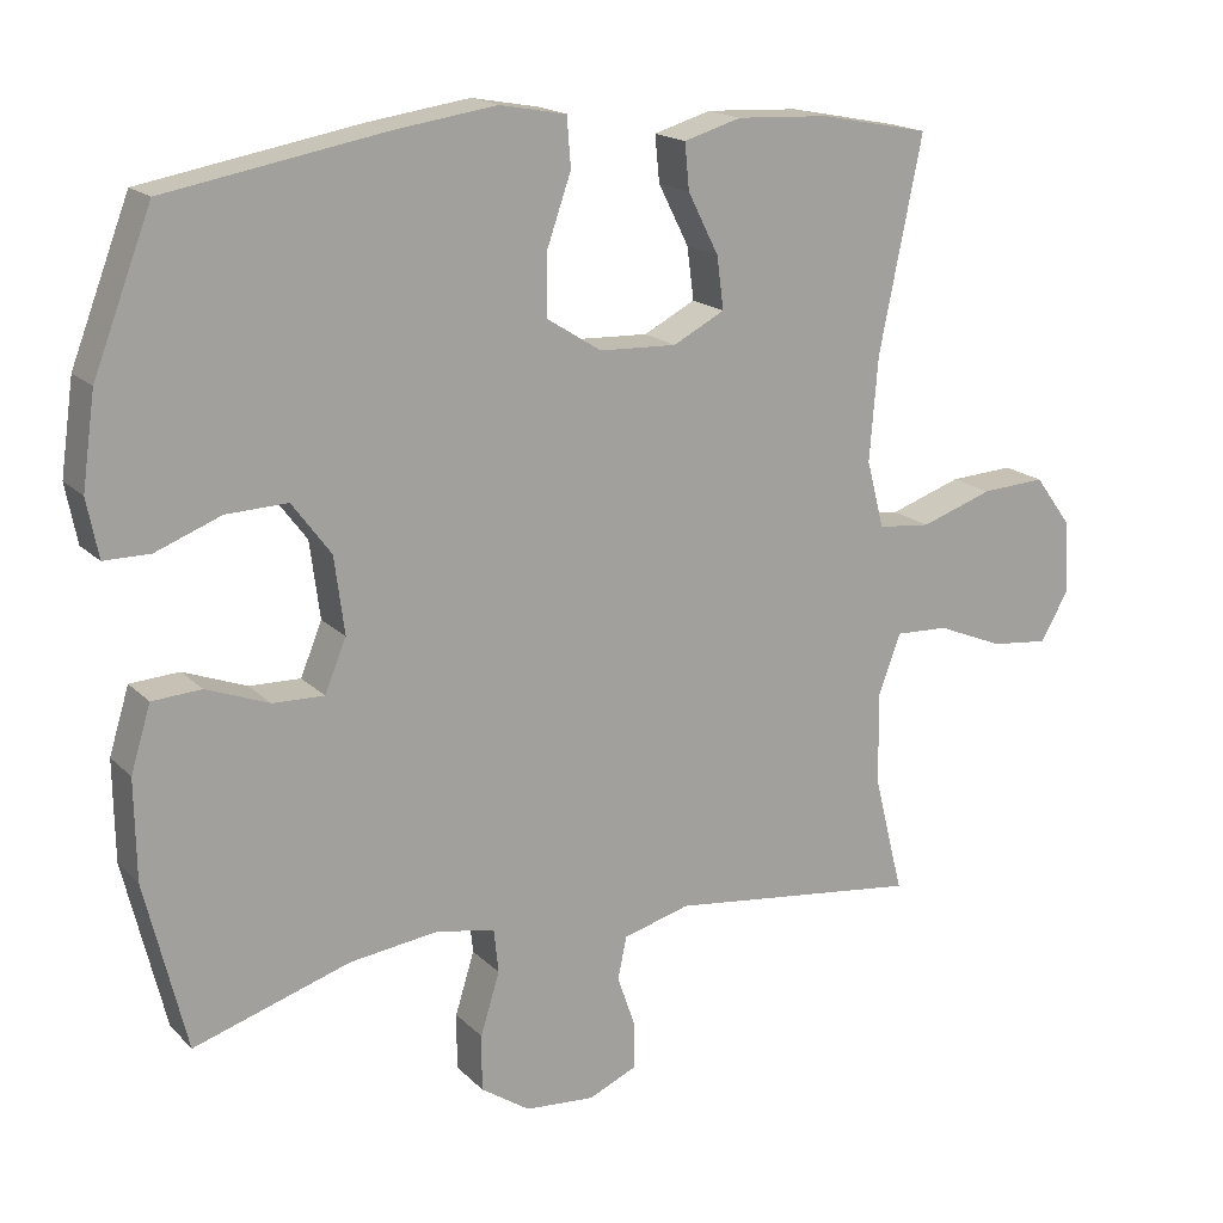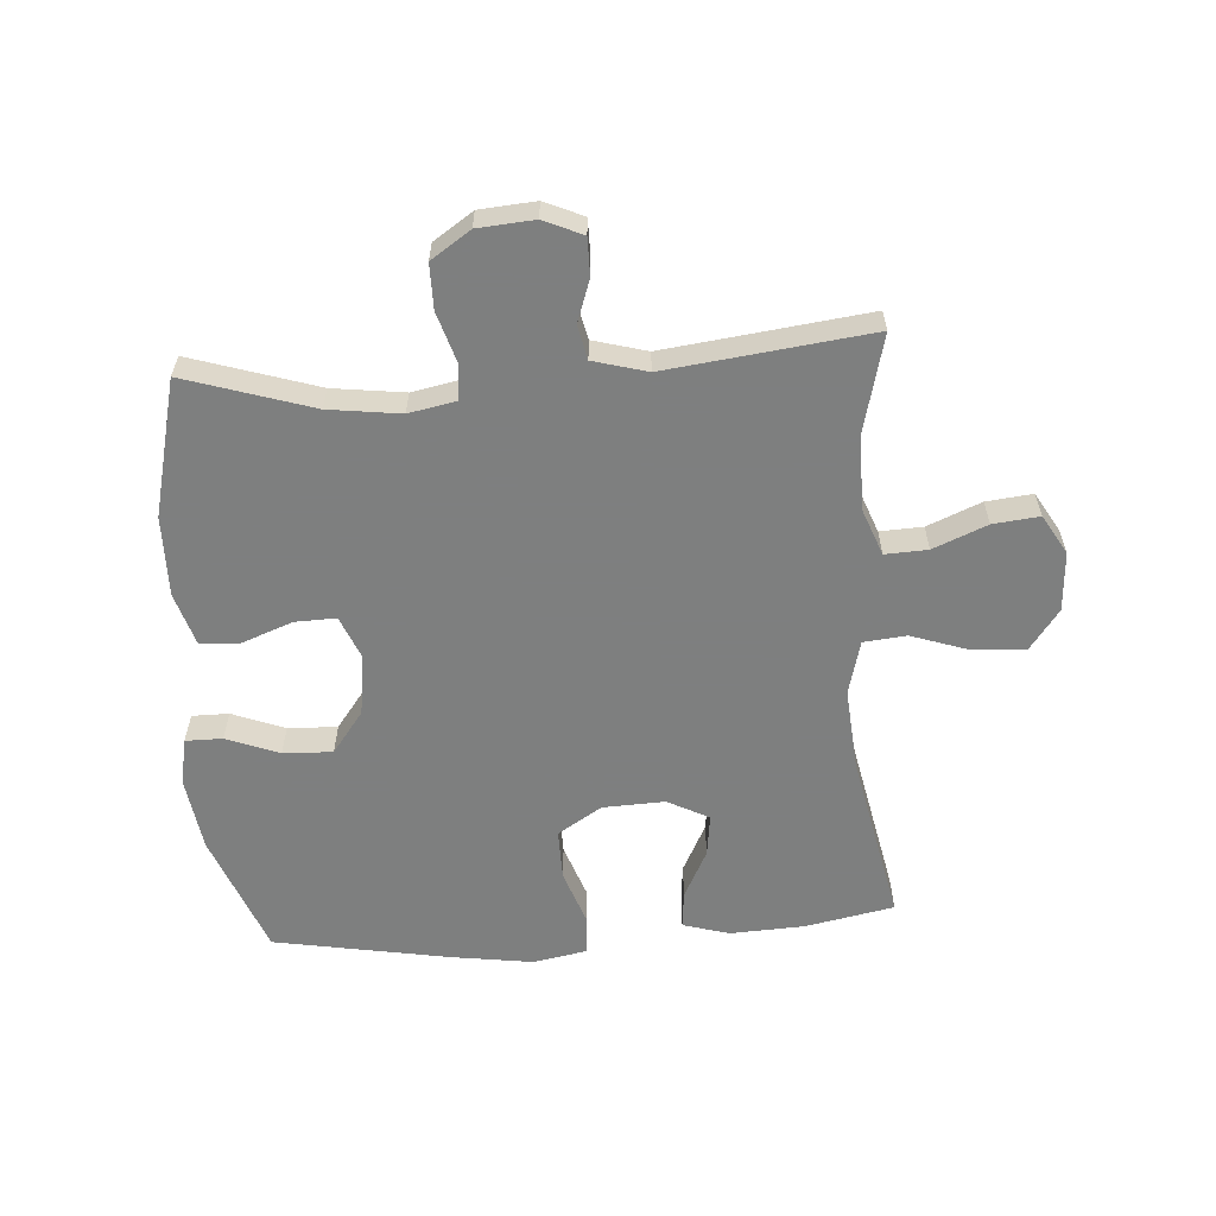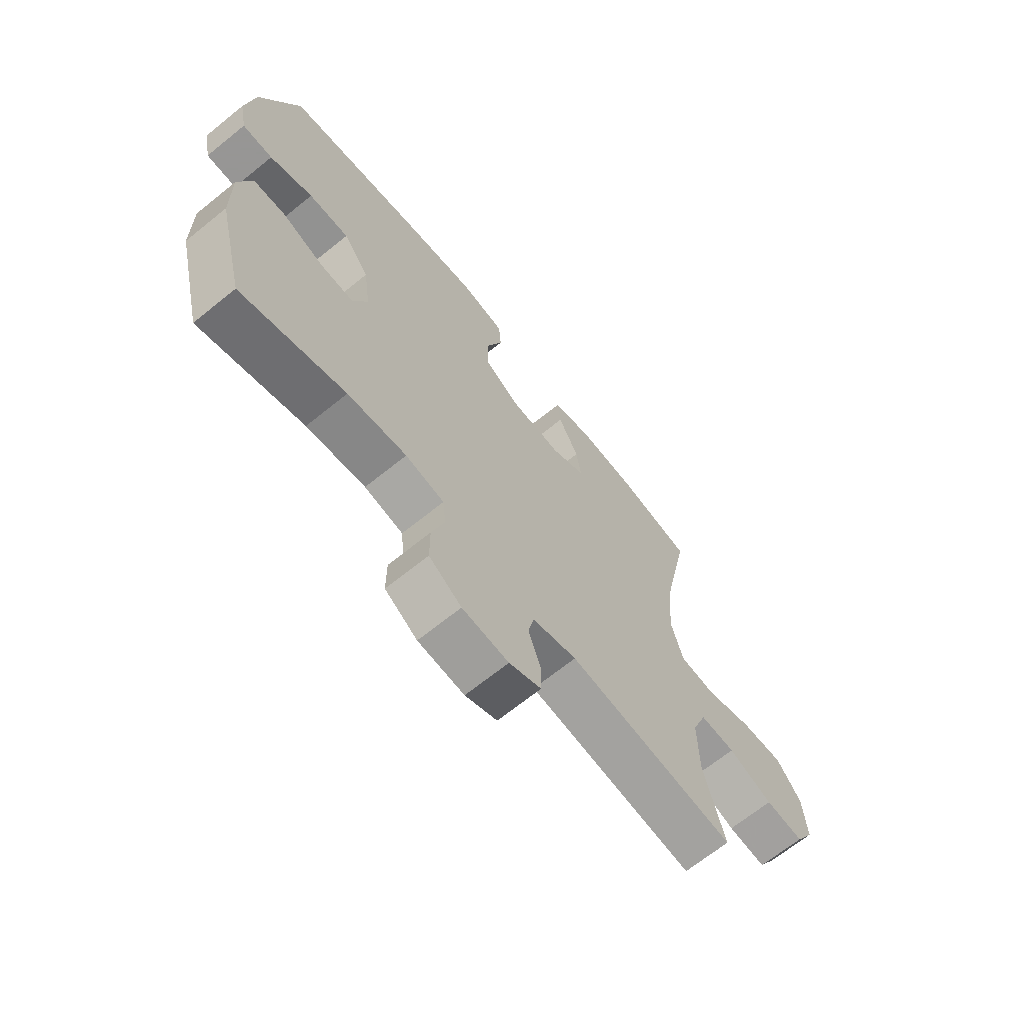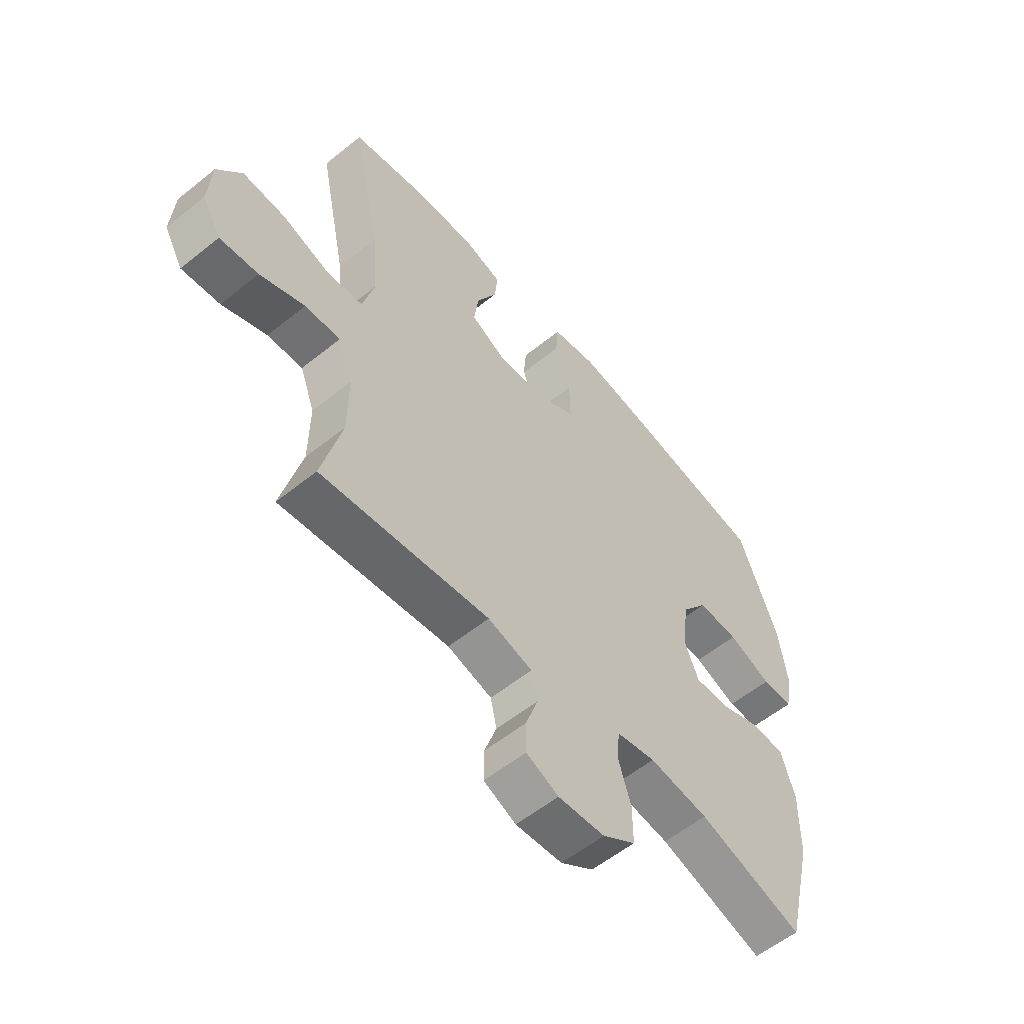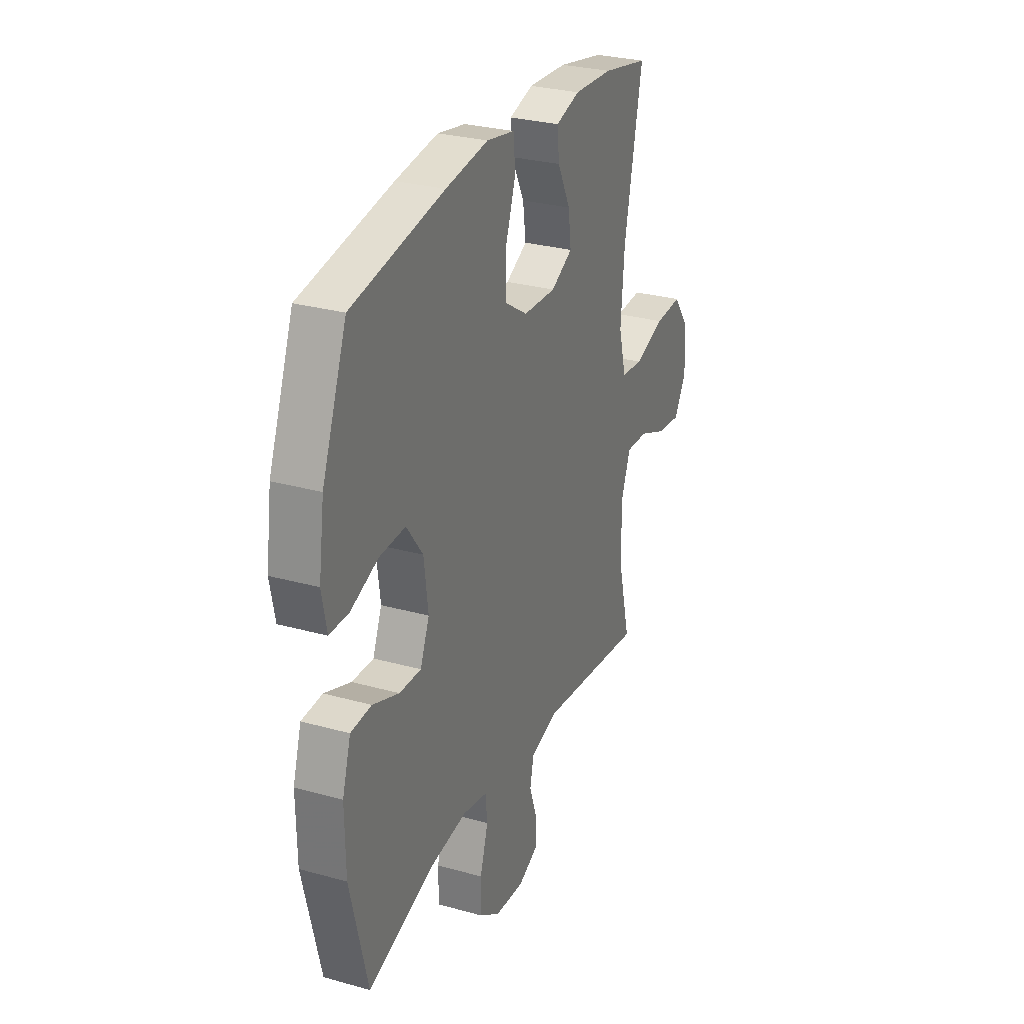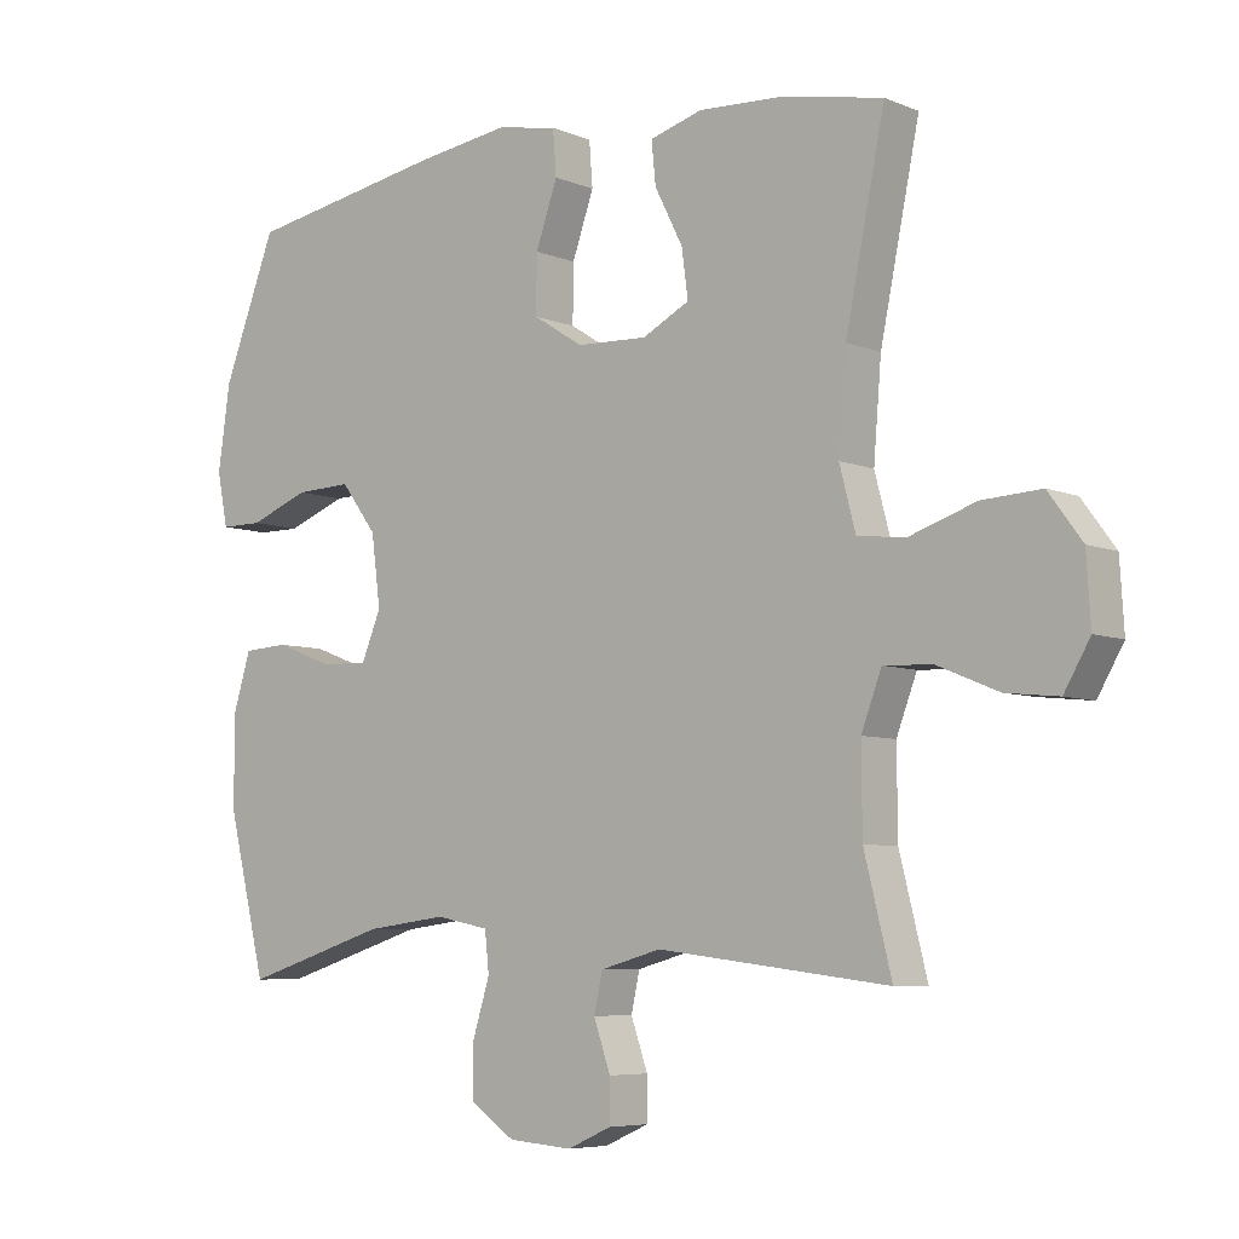
<metadata>
{"format":"obj","ext":"obj","renderer":"f3d","projection":"perspective","resolution":1024,"background":"white","views":[{"elev":17.5,"azim":150.8,"up":"+Z"},{"elev":-59.6,"azim":-176.0,"up":"+Y"},{"elev":-67.8,"azim":129.0,"up":"+Z"},{"elev":-57.1,"azim":-50.0,"up":"+Z"},{"elev":28.6,"azim":112.7,"up":"+Z"},{"elev":-6.3,"azim":-140.5,"up":"+Z"}]}
</metadata>
<code>
v -0.5 0.07 -0.5
v -0.461 0.07 -0.344
v -0.46 0.07 -0.223
v -0.489 0.07 -0.146
v -0.558 0.07 -0.149
v -0.645 0.07 -0.185
v -0.72 0.07 -0.193
v -0.757 0.07 -0.129
v -0.751 0.07 -0.033
v -0.703 0.07 0.032
v -0.619 0.07 0.027
v -0.525 0.07 -0.005
v -0.456 0.07 0.002
v -0.433 0.07 0.09
v -0.444 0.07 0.225
v -0.5 0.07 0.5
v -0.357 0.07 0.528
v -0.236 0.07 0.534
v -0.161 0.07 0.512
v -0.167 0.07 0.452
v -0.207 0.07 0.373
v -0.216 0.07 0.305
v -0.149 0.07 0.27
v -0.048 0.07 0.274
v 0.023 0.07 0.319
v 0.022 0.07 0.401
v -0.009 0.07 0.49
v -0.004 0.07 0.554
v 0.083 0.07 0.57
v 0.215 0.07 0.551
v 0.5 0.07 0.5
v 0.576 0.07 0.302
v 0.593 0.07 0.182
v 0.578 0.07 0.106
v 0.518 0.07 0.106
v 0.433 0.07 0.139
v 0.353 0.07 0.142
v 0.302 0.07 0.074
v 0.289 0.07 -0.026
v 0.317 0.07 -0.094
v 0.384 0.07 -0.092
v 0.466 0.07 -0.061
v 0.53 0.07 -0.065
v 0.556 0.07 -0.15
v 0.554 0.07 -0.28
v 0.5 0.07 -0.5
v 0.295 0.07 -0.435
v 0.179 0.07 -0.42
v 0.103 0.07 -0.435
v 0.097 0.07 -0.492
v 0.122 0.07 -0.573
v 0.122 0.07 -0.646
v 0.058 0.07 -0.689
v -0.033 0.07 -0.696
v -0.096 0.07 -0.668
v -0.096 0.07 -0.608
v -0.072 0.07 -0.539
v -0.084 0.07 -0.484
v -0.171 0.07 -0.46
v -0.5 0 -0.5
v -0.461 0 -0.344
v -0.46 0 -0.223
v -0.489 0 -0.146
v -0.558 0 -0.149
v -0.645 0 -0.185
v -0.72 0 -0.193
v -0.757 0 -0.129
v -0.751 0 -0.033
v -0.703 0 0.032
v -0.619 0 0.027
v -0.525 0 -0.005
v -0.456 0 0.002
v -0.433 0 0.09
v -0.444 0 0.225
v -0.5 0 0.5
v -0.357 0 0.528
v -0.236 0 0.534
v -0.161 0 0.512
v -0.167 0 0.452
v -0.207 0 0.373
v -0.216 0 0.305
v -0.149 0 0.27
v -0.048 0 0.274
v 0.023 0 0.319
v 0.022 0 0.401
v -0.009 0 0.49
v -0.004 0 0.554
v 0.083 0 0.57
v 0.215 0 0.551
v 0.5 0 0.5
v 0.576 0 0.302
v 0.593 0 0.182
v 0.578 0 0.106
v 0.518 0 0.106
v 0.433 0 0.139
v 0.353 0 0.142
v 0.302 0 0.074
v 0.289 0 -0.026
v 0.317 0 -0.094
v 0.384 0 -0.092
v 0.466 0 -0.061
v 0.53 0 -0.065
v 0.556 0 -0.15
v 0.554 0 -0.28
v 0.5 0 -0.5
v 0.295 0 -0.435
v 0.179 0 -0.42
v 0.103 0 -0.435
v 0.097 0 -0.492
v 0.122 0 -0.573
v 0.122 0 -0.646
v 0.058 0 -0.689
v -0.033 0 -0.696
v -0.096 0 -0.668
v -0.096 0 -0.608
v -0.072 0 -0.539
v -0.084 0 -0.484
v -0.171 0 -0.46
f 54 55 56 57
f 54 57 58
f 53 54 58
f 50 51 52 53
f 49 50 53 58
f 44 45 46 47
f 44 47 48
f 41 42 43 44
f 40 41 44 48
f 39 40 48 49
f 33 34 35 36
f 33 36 37
f 32 33 37
f 31 32 37
f 30 31 37 38
f 26 27 28 29
f 25 26 29 30
f 18 19 20 21
f 18 21 22
f 15 16 17 18
f 14 15 18 22
f 13 14 22 23
f 9 10 11 12
f 9 12 13
f 8 9 13
f 5 6 7 8
f 4 5 8 13
f 3 4 13 23
f 59 1 2
f 25 30 38 39
f 24 25 39 49
f 24 49 58 59
f 23 24 59
f 2 3 23 59
f 116 115 114 113
f 117 116 113
f 117 113 112
f 112 111 110 109
f 117 112 109 108
f 106 105 104 103
f 107 106 103
f 103 102 101 100
f 107 103 100 99
f 108 107 99 98
f 95 94 93 92
f 96 95 92
f 96 92 91
f 96 91 90
f 97 96 90 89
f 88 87 86 85
f 89 88 85 84
f 80 79 78 77
f 81 80 77
f 77 76 75 74
f 81 77 74 73
f 82 81 73 72
f 71 70 69 68
f 72 71 68
f 72 68 67
f 67 66 65 64
f 72 67 64 63
f 82 72 63 62
f 61 60 118
f 98 97 89 84
f 108 98 84 83
f 118 117 108 83
f 118 83 82
f 118 82 62 61
f 1 60 61 2
f 2 61 62 3
f 3 62 63 4
f 4 63 64 5
f 5 64 65 6
f 6 65 66 7
f 7 66 67 8
f 8 67 68 9
f 9 68 69 10
f 10 69 70 11
f 11 70 71 12
f 12 71 72 13
f 13 72 73 14
f 14 73 74 15
f 15 74 75 16
f 16 75 76 17
f 17 76 77 18
f 18 77 78 19
f 19 78 79 20
f 20 79 80 21
f 21 80 81 22
f 22 81 82 23
f 23 82 83 24
f 24 83 84 25
f 25 84 85 26
f 26 85 86 27
f 27 86 87 28
f 28 87 88 29
f 29 88 89 30
f 30 89 90 31
f 31 90 91 32
f 32 91 92 33
f 33 92 93 34
f 34 93 94 35
f 35 94 95 36
f 36 95 96 37
f 37 96 97 38
f 38 97 98 39
f 39 98 99 40
f 40 99 100 41
f 41 100 101 42
f 42 101 102 43
f 43 102 103 44
f 44 103 104 45
f 45 104 105 46
f 46 105 106 47
f 47 106 107 48
f 48 107 108 49
f 49 108 109 50
f 50 109 110 51
f 51 110 111 52
f 52 111 112 53
f 53 112 113 54
f 54 113 114 55
f 55 114 115 56
f 56 115 116 57
f 57 116 117 58
f 58 117 118 59
f 59 118 60 1

</code>
